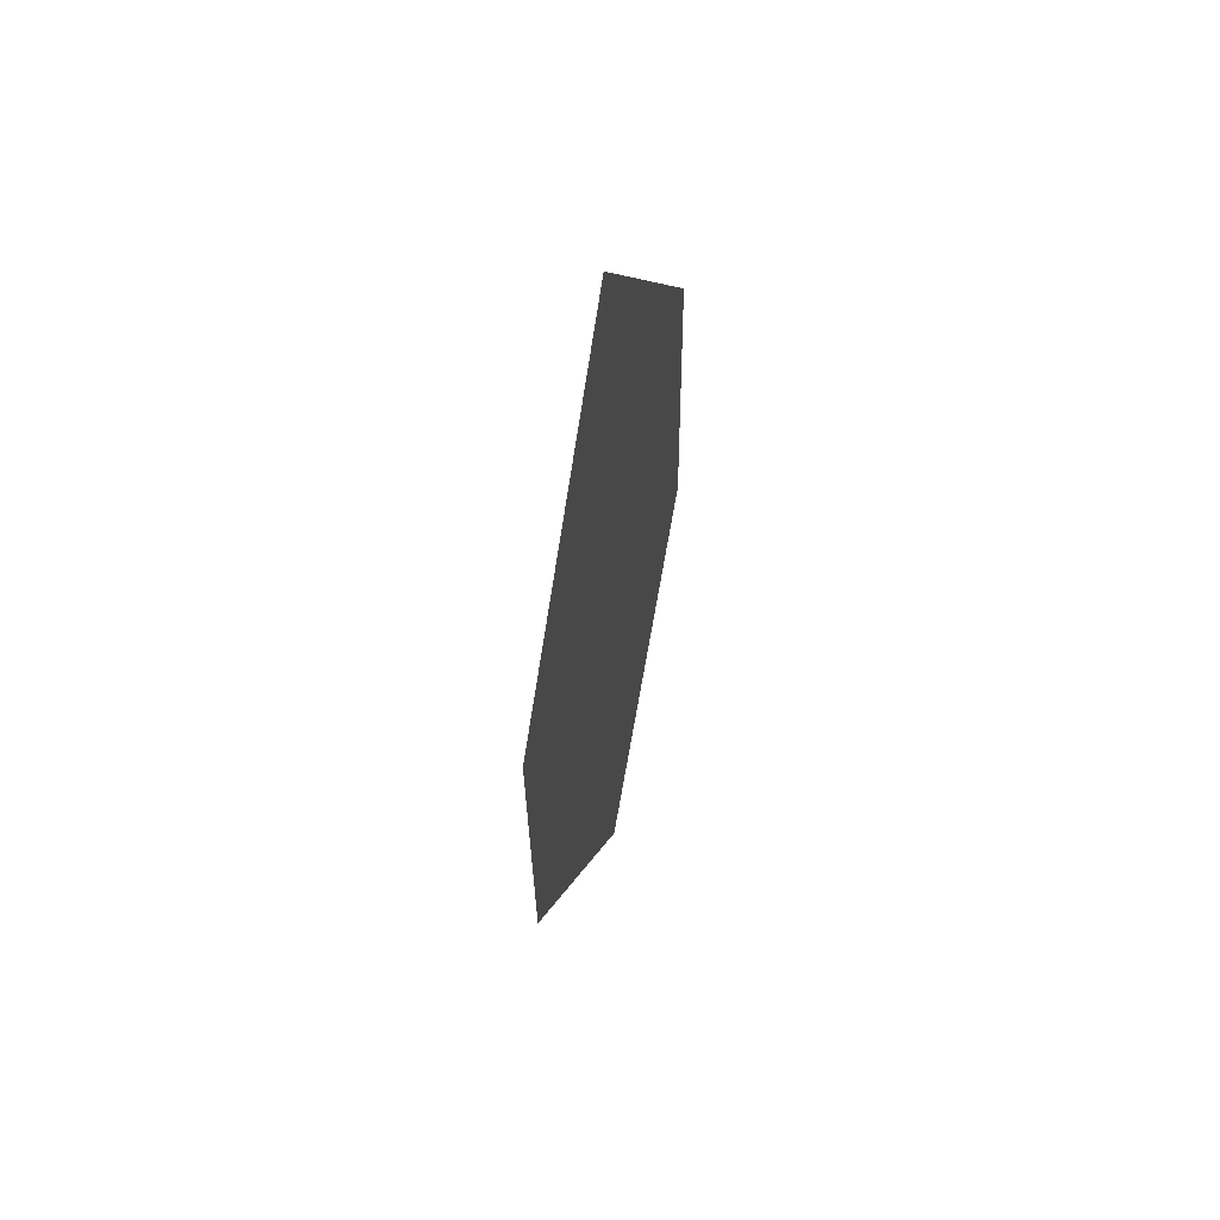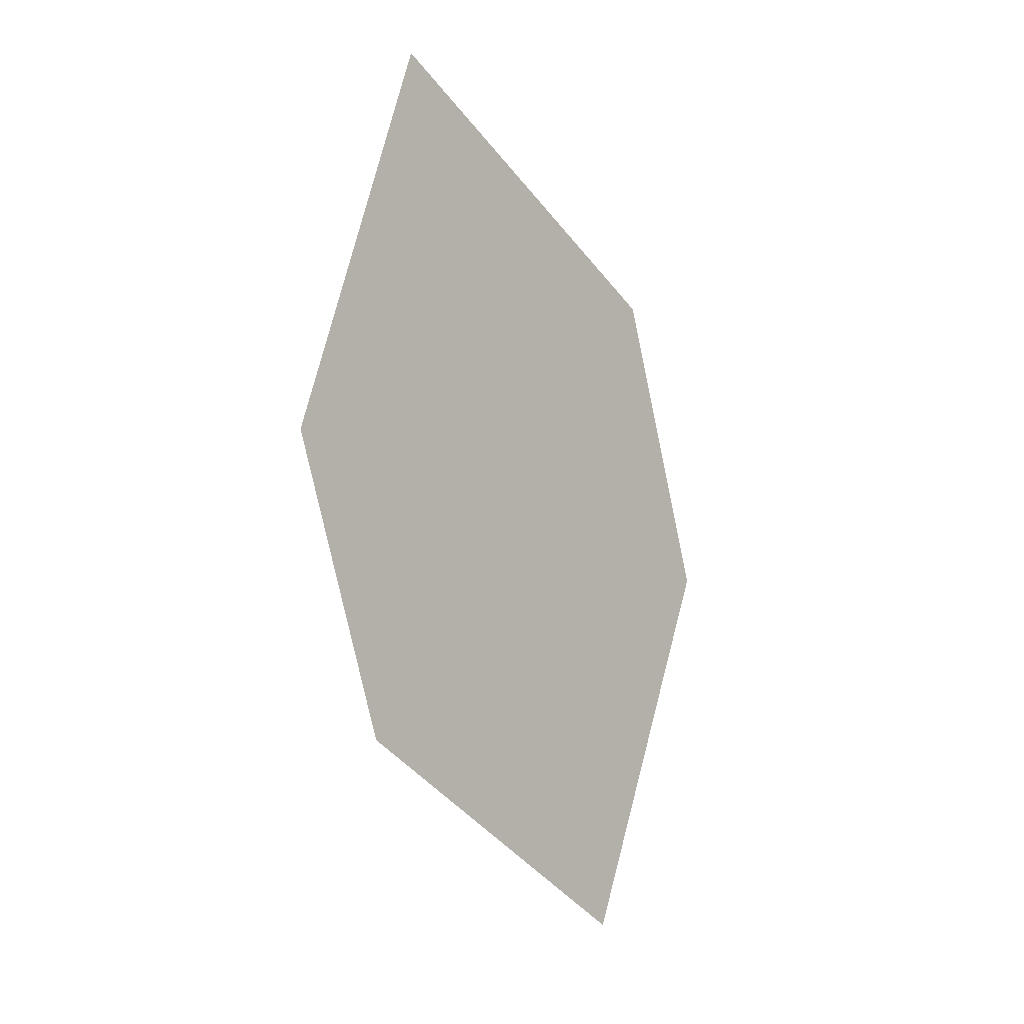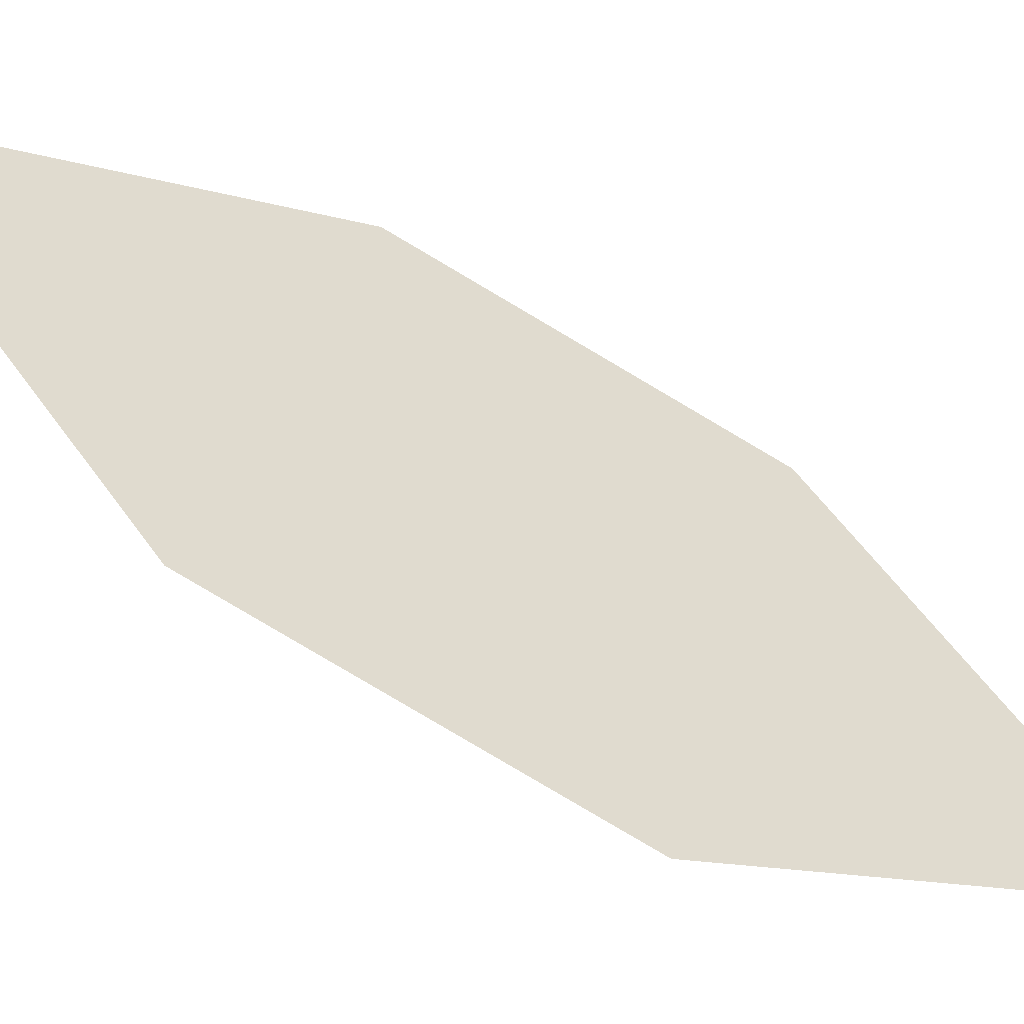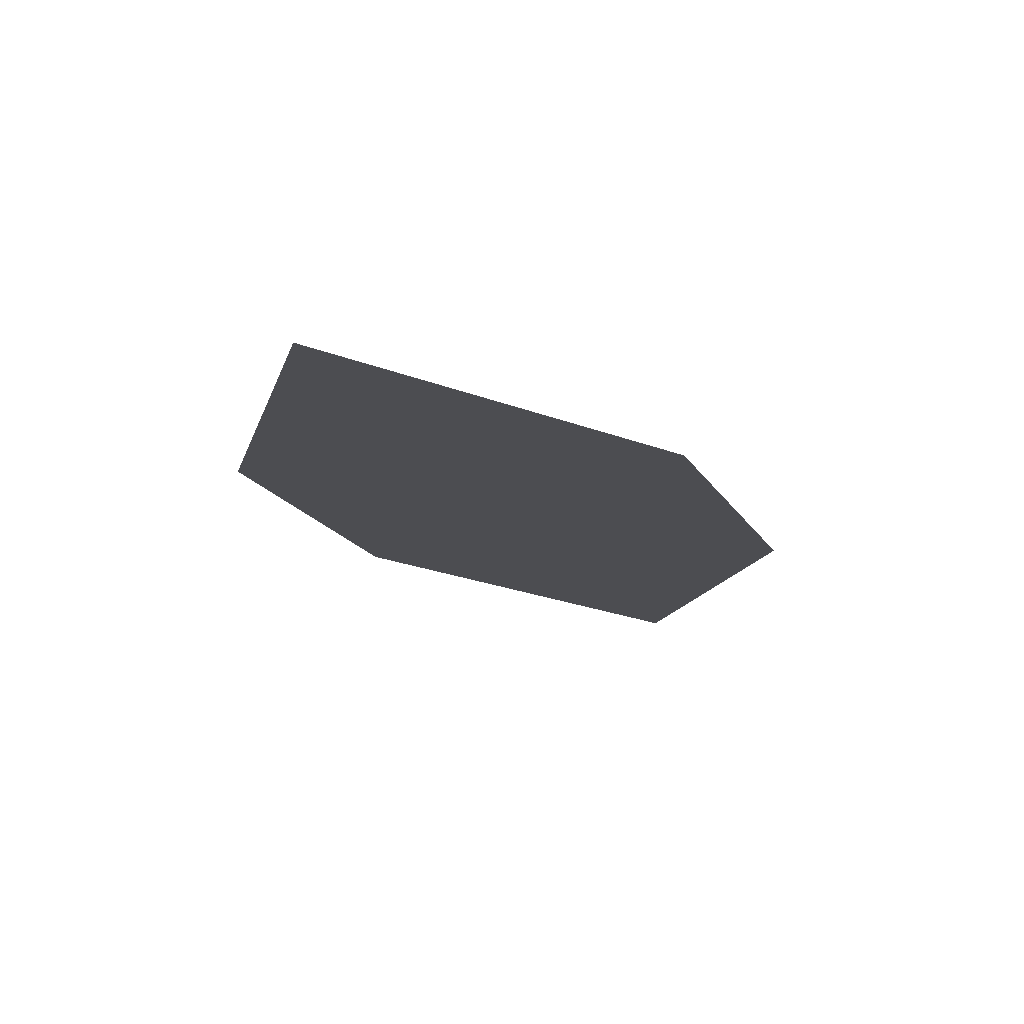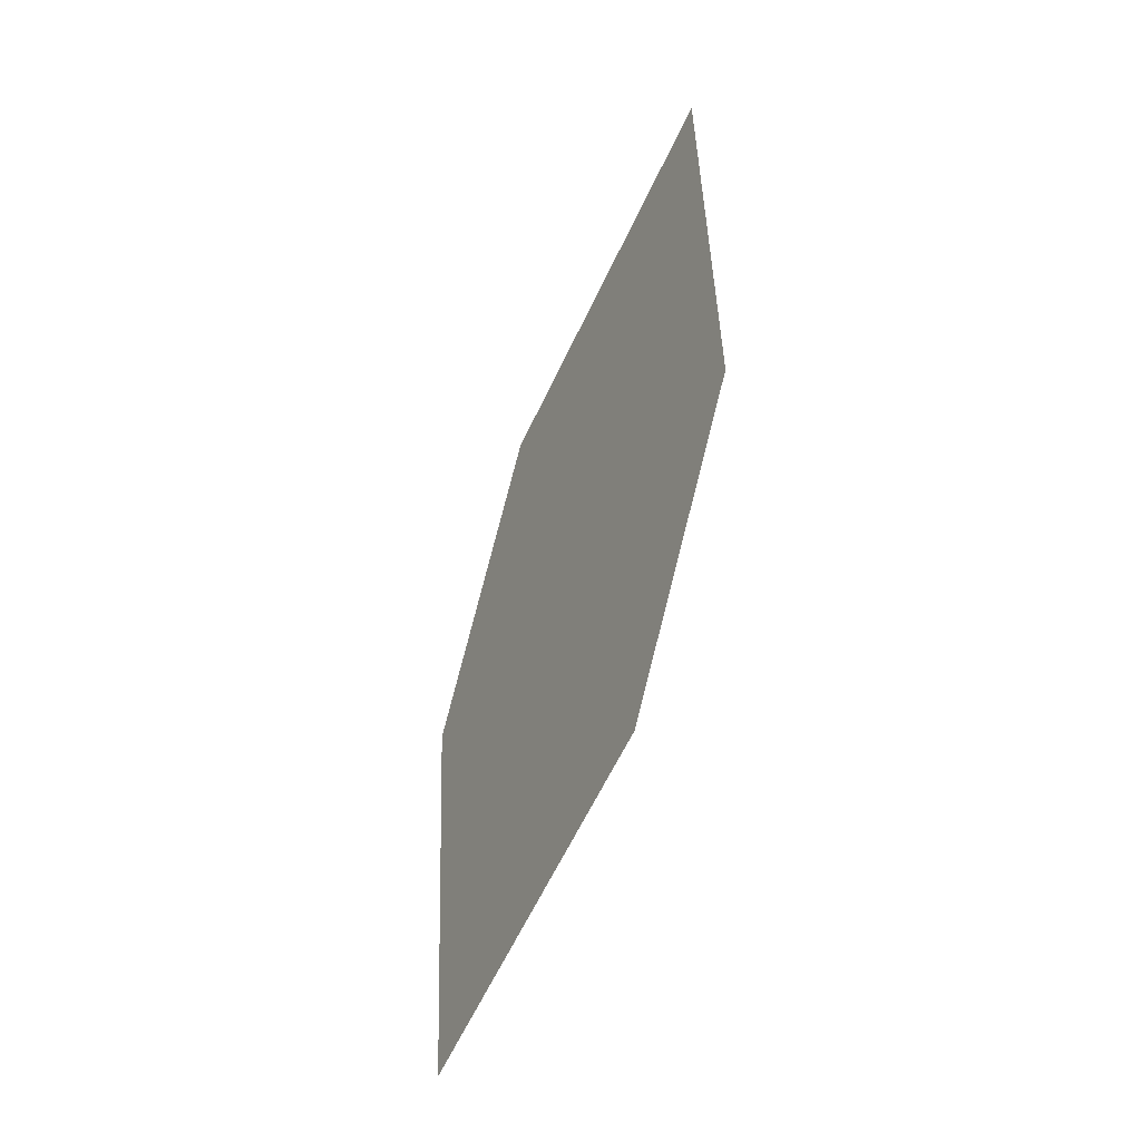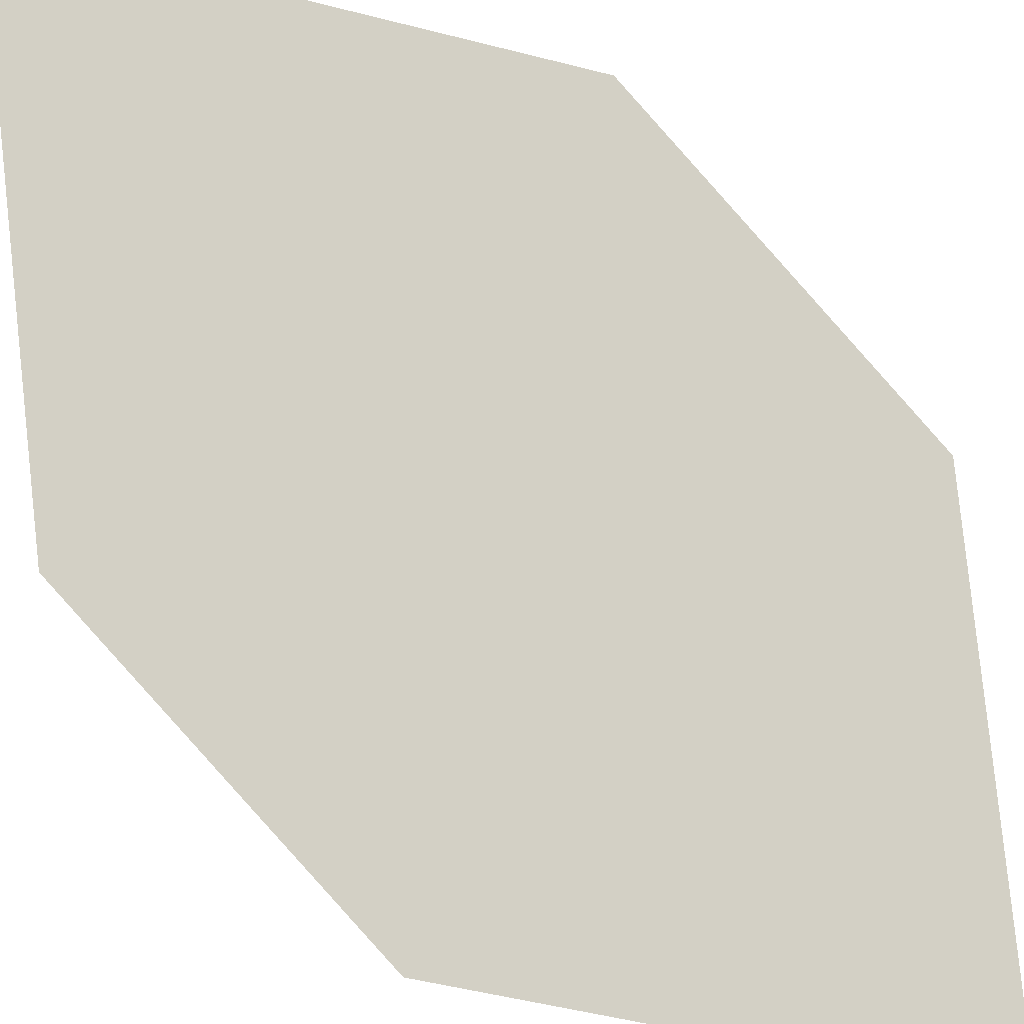
<metadata>
{"format":"obj","ext":"obj","renderer":"f3d","projection":"perspective","resolution":1024,"background":"white","views":[{"elev":37.8,"azim":-38.2,"up":"+Y"},{"elev":-6.0,"azim":-6.5,"up":"+Y"},{"elev":60.5,"azim":-49.7,"up":"+Z"},{"elev":68.1,"azim":42.3,"up":"+Y"},{"elev":-28.8,"azim":-80.0,"up":"+Y"},{"elev":-65.2,"azim":-120.9,"up":"+Z"}]}
</metadata>
<code>
o leaves.088
v 0.09987 -0.343 1.152
v 0.1293 -0.3662 1.127
v 0.1262 -0.4426 1.12
v 0.08805 -0.3862 1.155
v 0.09683 -0.4194 1.145
v 0.138 -0.3994 1.116
f 1 2 6 3
f 1 3 5 4

</code>
